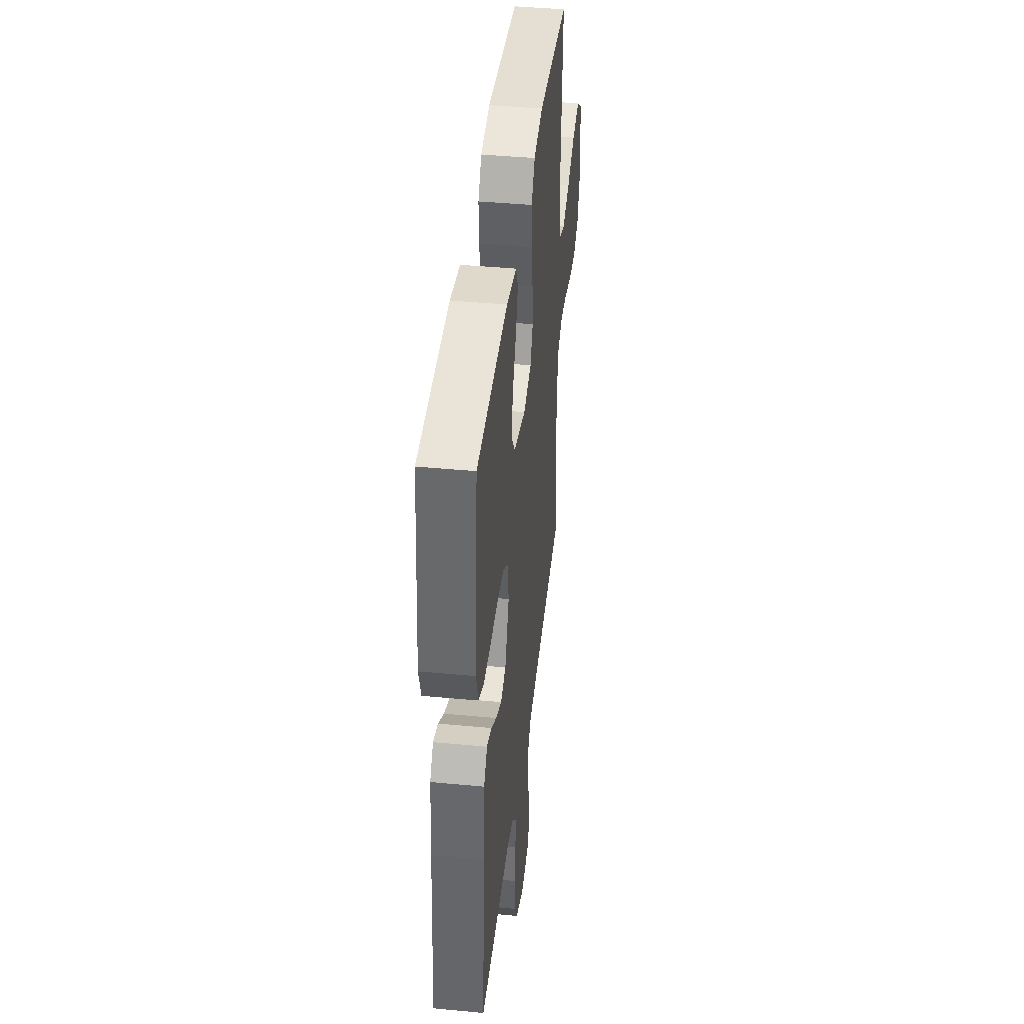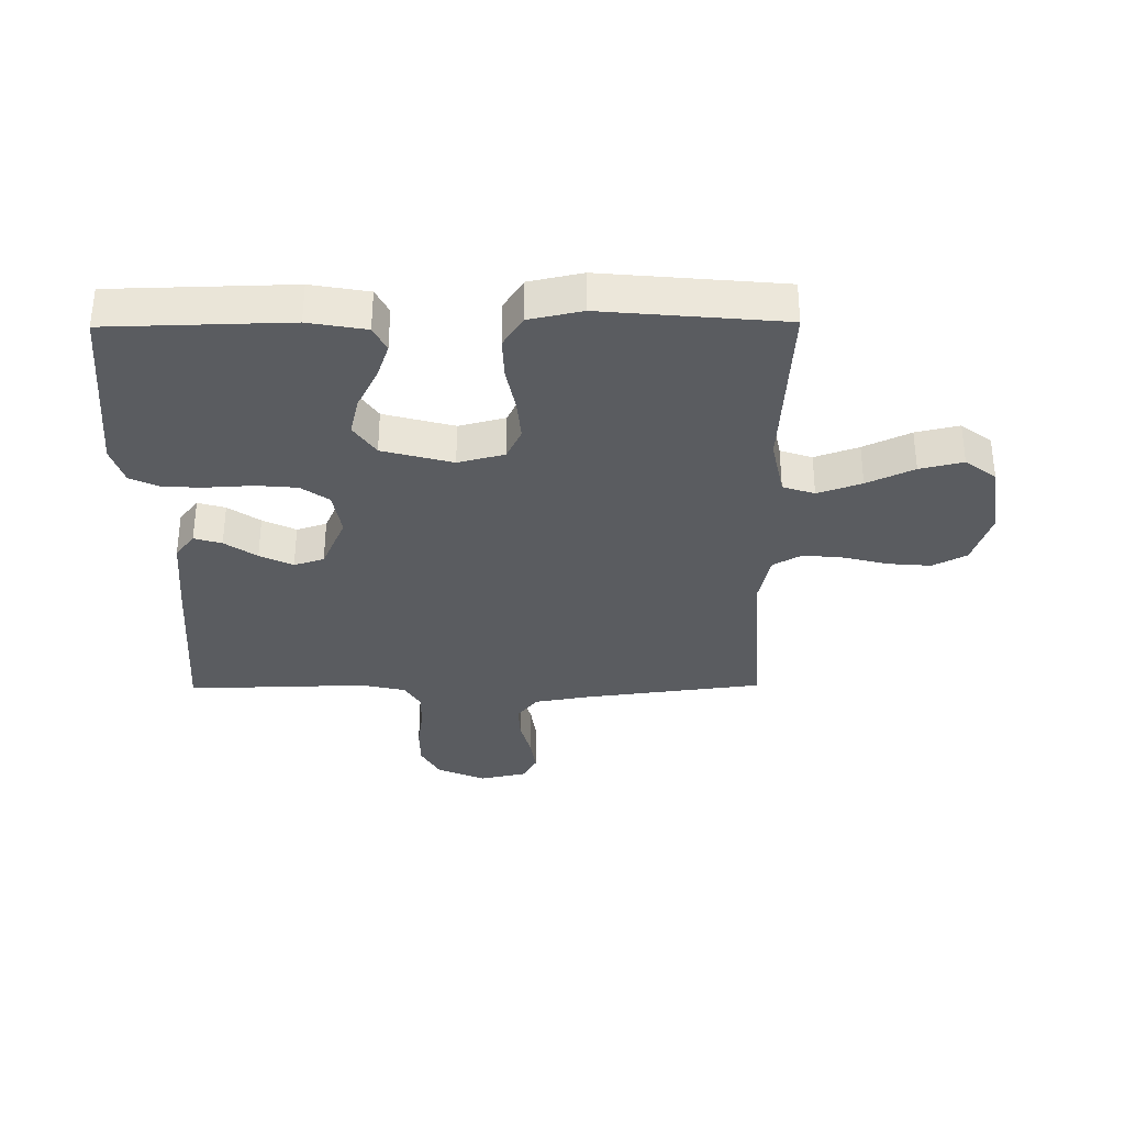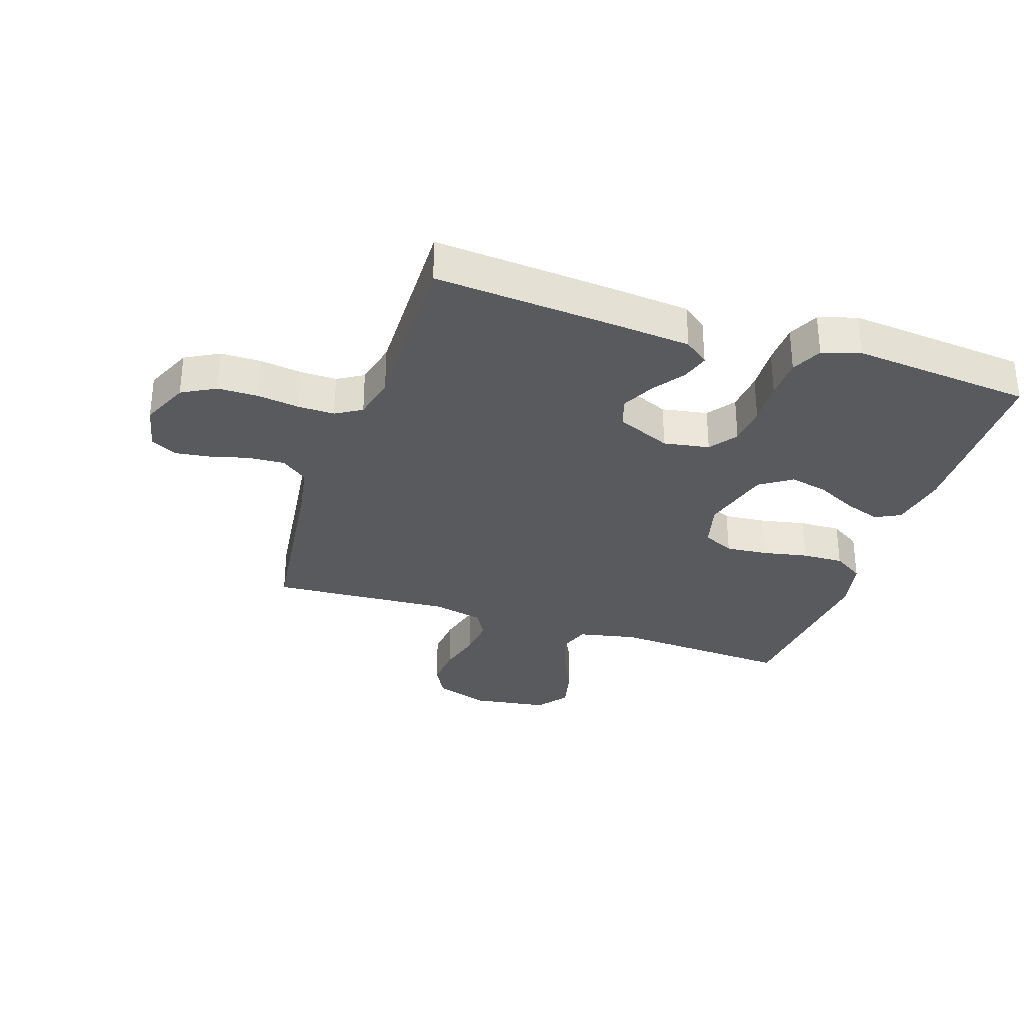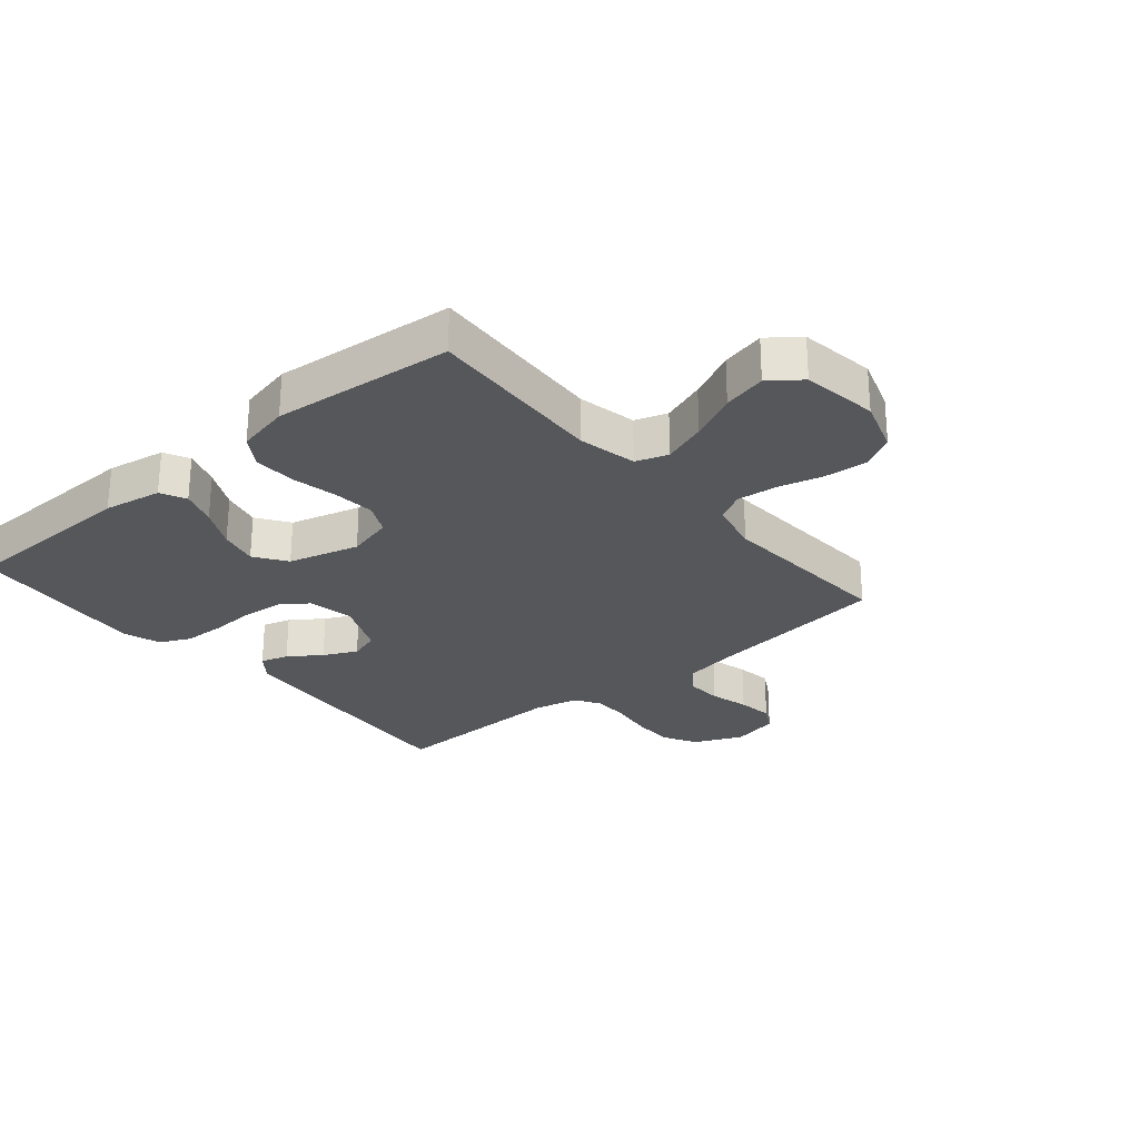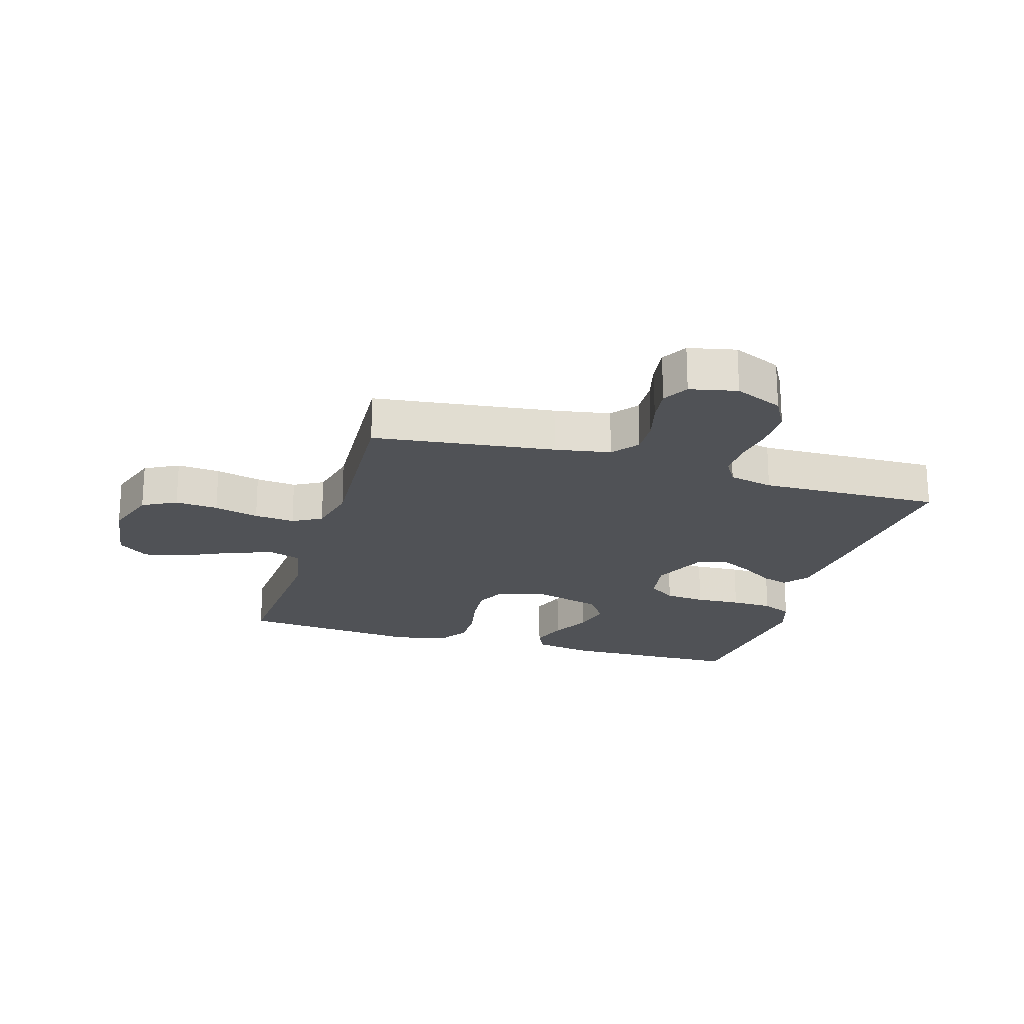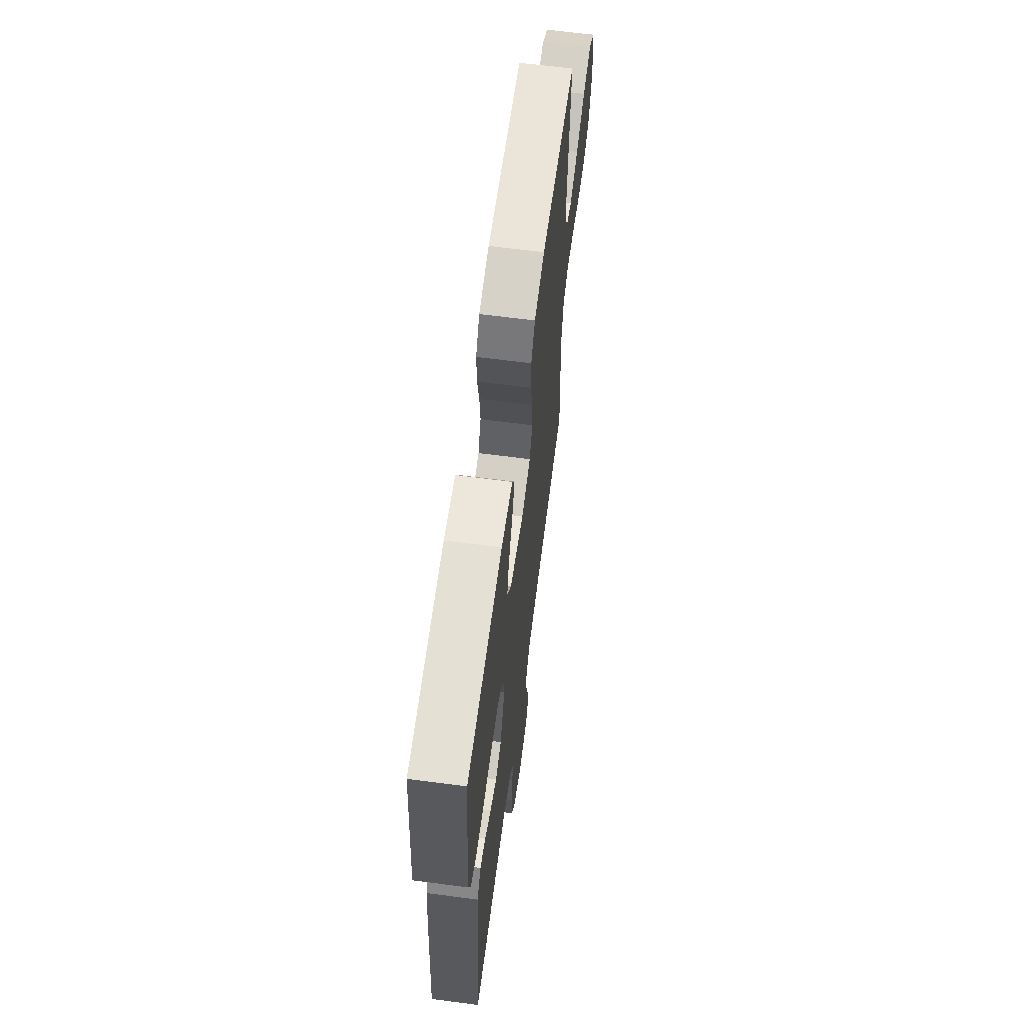
<metadata>
{"format":"obj","ext":"obj","renderer":"f3d","projection":"perspective","resolution":1024,"background":"white","views":[{"elev":42.1,"azim":-83.5,"up":"+Z"},{"elev":-33.7,"azim":0.6,"up":"+Y"},{"elev":-31.4,"azim":-108.3,"up":"+Y"},{"elev":-26.8,"azim":40.2,"up":"+Y"},{"elev":-21.0,"azim":163.3,"up":"+Y"},{"elev":64.7,"azim":-82.5,"up":"+Z"}]}
</metadata>
<code>
v 0.5 0.07 -0.5
v 0.2 0.07 -0.538
v 0.108 0.07 -0.554
v 0.074 0.07 -0.598
v 0.077 0.07 -0.658
v 0.094 0.07 -0.723
v 0.102 0.07 -0.782
v 0.078 0.07 -0.825
v 0 0.07 -0.842
v -0.08 0.07 -0.807
v -0.111 0.07 -0.751
v -0.111 0.07 -0.683
v -0.101 0.07 -0.614
v -0.1 0.07 -0.553
v -0.126 0.07 -0.51
v -0.2 0.07 -0.493
v -0.5 0.07 -0.5
v -0.476 0.07 -0.2
v -0.464 0.07 -0.07
v -0.432 0.07 -0.029
v -0.386 0.07 -0.043
v -0.333 0.07 -0.08
v -0.278 0.07 -0.107
v -0.228 0.07 -0.091
v -0.188 0.07 0
v -0.201 0.07 0.076
v -0.247 0.07 0.109
v -0.314 0.07 0.115
v -0.389 0.07 0.111
v -0.458 0.07 0.113
v -0.509 0.07 0.137
v -0.529 0.07 0.2
v -0.5 0.07 0.5
v -0.2 0.07 0.507
v -0.104 0.07 0.49
v -0.083 0.07 0.448
v -0.104 0.07 0.388
v -0.138 0.07 0.321
v -0.153 0.07 0.257
v -0.117 0.07 0.204
v 0 0.07 0.172
v 0.077 0.07 0.192
v 0.102 0.07 0.244
v 0.096 0.07 0.313
v 0.081 0.07 0.389
v 0.079 0.07 0.458
v 0.112 0.07 0.509
v 0.2 0.07 0.528
v 0.5 0.07 0.5
v 0.482 0.07 0.2
v 0.502 0.07 0.103
v 0.555 0.07 0.085
v 0.628 0.07 0.111
v 0.706 0.07 0.148
v 0.778 0.07 0.165
v 0.829 0.07 0.126
v 0.847 0.07 0
v 0.817 0.07 -0.09
v 0.761 0.07 -0.12
v 0.69 0.07 -0.114
v 0.616 0.07 -0.095
v 0.549 0.07 -0.088
v 0.501 0.07 -0.115
v 0.482 0.07 -0.2
v 0.5 0 -0.5
v 0.2 0 -0.538
v 0.108 0 -0.554
v 0.074 0 -0.598
v 0.077 0 -0.658
v 0.094 0 -0.723
v 0.102 0 -0.782
v 0.078 0 -0.825
v 0 0 -0.842
v -0.08 0 -0.807
v -0.111 0 -0.751
v -0.111 0 -0.683
v -0.101 0 -0.614
v -0.1 0 -0.553
v -0.126 0 -0.51
v -0.2 0 -0.493
v -0.5 0 -0.5
v -0.476 0 -0.2
v -0.464 0 -0.07
v -0.432 0 -0.029
v -0.386 0 -0.043
v -0.333 0 -0.08
v -0.278 0 -0.107
v -0.228 0 -0.091
v -0.188 0 0
v -0.201 0 0.076
v -0.247 0 0.109
v -0.314 0 0.115
v -0.389 0 0.111
v -0.458 0 0.113
v -0.509 0 0.137
v -0.529 0 0.2
v -0.5 0 0.5
v -0.2 0 0.507
v -0.104 0 0.49
v -0.083 0 0.448
v -0.104 0 0.388
v -0.138 0 0.321
v -0.153 0 0.257
v -0.117 0 0.204
v 0 0 0.172
v 0.077 0 0.192
v 0.102 0 0.244
v 0.096 0 0.313
v 0.081 0 0.389
v 0.079 0 0.458
v 0.112 0 0.509
v 0.2 0 0.528
v 0.5 0 0.5
v 0.482 0 0.2
v 0.502 0 0.103
v 0.555 0 0.085
v 0.628 0 0.111
v 0.706 0 0.148
v 0.778 0 0.165
v 0.829 0 0.126
v 0.847 0 0
v 0.817 0 -0.09
v 0.761 0 -0.12
v 0.69 0 -0.114
v 0.616 0 -0.095
v 0.549 0 -0.088
v 0.501 0 -0.115
v 0.482 0 -0.2
f 58 59 60 61
f 58 61 62
f 57 58 62
f 56 57 62
f 53 54 55 56
f 52 53 56 62
f 51 52 62 63
f 47 48 49 50
f 44 45 46 47
f 43 44 47 50
f 42 43 50 51
f 35 36 37 38
f 35 38 39
f 34 35 39
f 33 34 39
f 32 33 39 40
f 28 29 30 31
f 27 28 31 32
f 19 20 21 22
f 19 22 23
f 16 17 18 19
f 15 16 19 23
f 14 15 23 24
f 10 11 12 13
f 10 13 14
f 9 10 14
f 5 6 7 8
f 4 5 8 9
f 64 1 2
f 64 2 3
f 63 64 3
f 41 42 51 63
f 41 63 3
f 27 32 40 41
f 26 27 41
f 25 26 41 3
f 24 25 3 4
f 4 9 14 24
f 125 124 123 122
f 126 125 122
f 126 122 121
f 126 121 120
f 120 119 118 117
f 126 120 117 116
f 127 126 116 115
f 114 113 112 111
f 111 110 109 108
f 114 111 108 107
f 115 114 107 106
f 102 101 100 99
f 103 102 99
f 103 99 98
f 103 98 97
f 104 103 97 96
f 95 94 93 92
f 96 95 92 91
f 86 85 84 83
f 87 86 83
f 83 82 81 80
f 87 83 80 79
f 88 87 79 78
f 77 76 75 74
f 78 77 74
f 78 74 73
f 72 71 70 69
f 73 72 69 68
f 66 65 128
f 67 66 128
f 67 128 127
f 127 115 106 105
f 67 127 105
f 105 104 96 91
f 105 91 90
f 67 105 90 89
f 68 67 89 88
f 88 78 73 68
f 1 65 66 2
f 2 66 67 3
f 3 67 68 4
f 4 68 69 5
f 5 69 70 6
f 6 70 71 7
f 7 71 72 8
f 8 72 73 9
f 9 73 74 10
f 10 74 75 11
f 11 75 76 12
f 12 76 77 13
f 13 77 78 14
f 14 78 79 15
f 15 79 80 16
f 16 80 81 17
f 17 81 82 18
f 18 82 83 19
f 19 83 84 20
f 20 84 85 21
f 21 85 86 22
f 22 86 87 23
f 23 87 88 24
f 24 88 89 25
f 25 89 90 26
f 26 90 91 27
f 27 91 92 28
f 28 92 93 29
f 29 93 94 30
f 30 94 95 31
f 31 95 96 32
f 32 96 97 33
f 33 97 98 34
f 34 98 99 35
f 35 99 100 36
f 36 100 101 37
f 37 101 102 38
f 38 102 103 39
f 39 103 104 40
f 40 104 105 41
f 41 105 106 42
f 42 106 107 43
f 43 107 108 44
f 44 108 109 45
f 45 109 110 46
f 46 110 111 47
f 47 111 112 48
f 48 112 113 49
f 49 113 114 50
f 50 114 115 51
f 51 115 116 52
f 52 116 117 53
f 53 117 118 54
f 54 118 119 55
f 55 119 120 56
f 56 120 121 57
f 57 121 122 58
f 58 122 123 59
f 59 123 124 60
f 60 124 125 61
f 61 125 126 62
f 62 126 127 63
f 63 127 128 64
f 64 128 65 1

</code>
